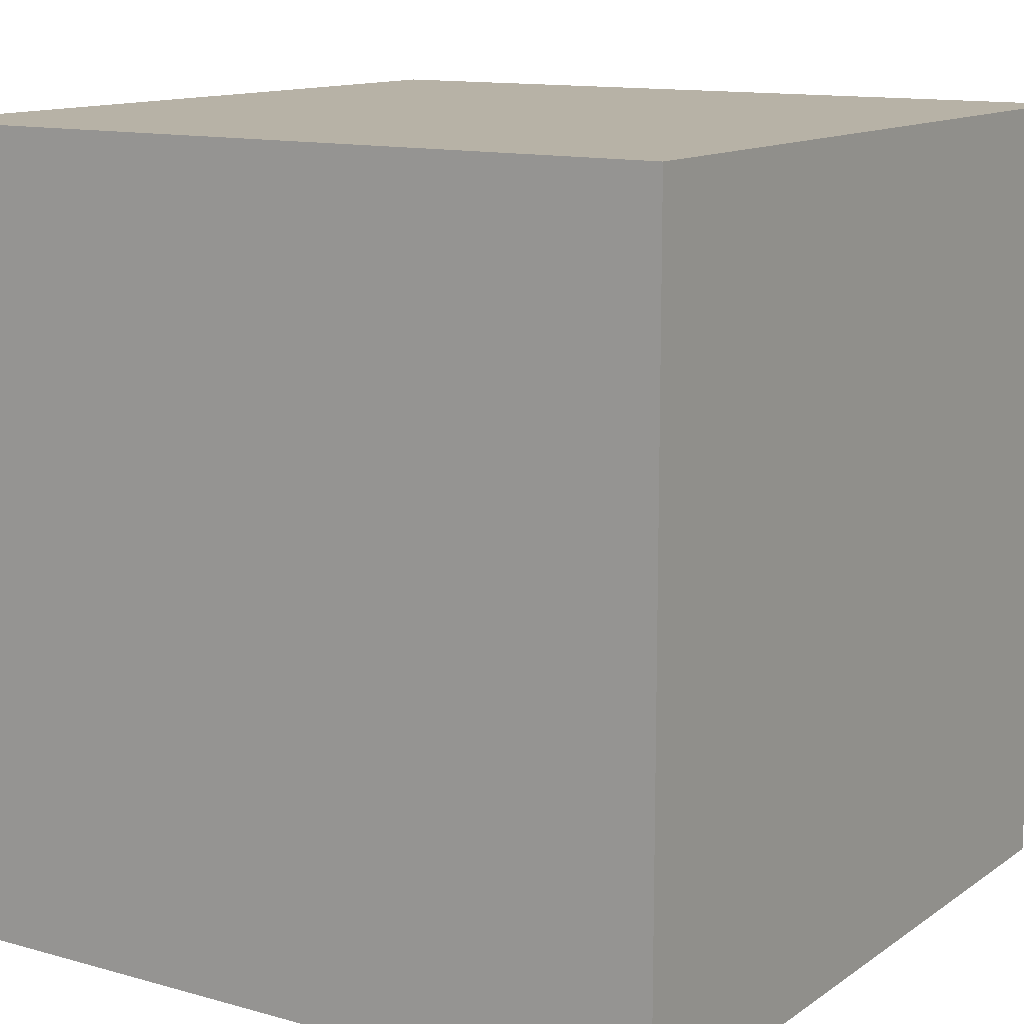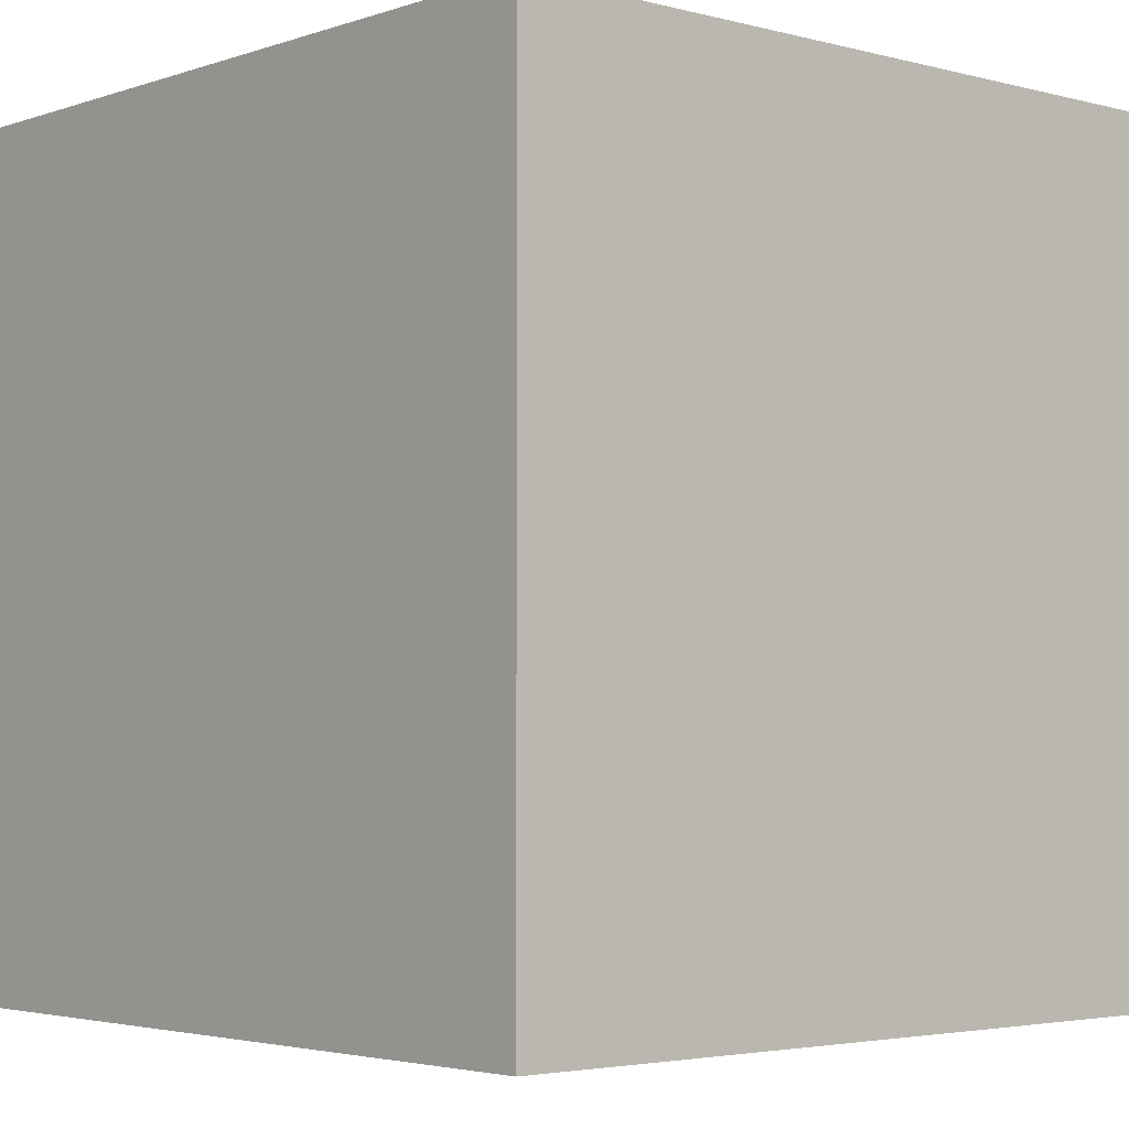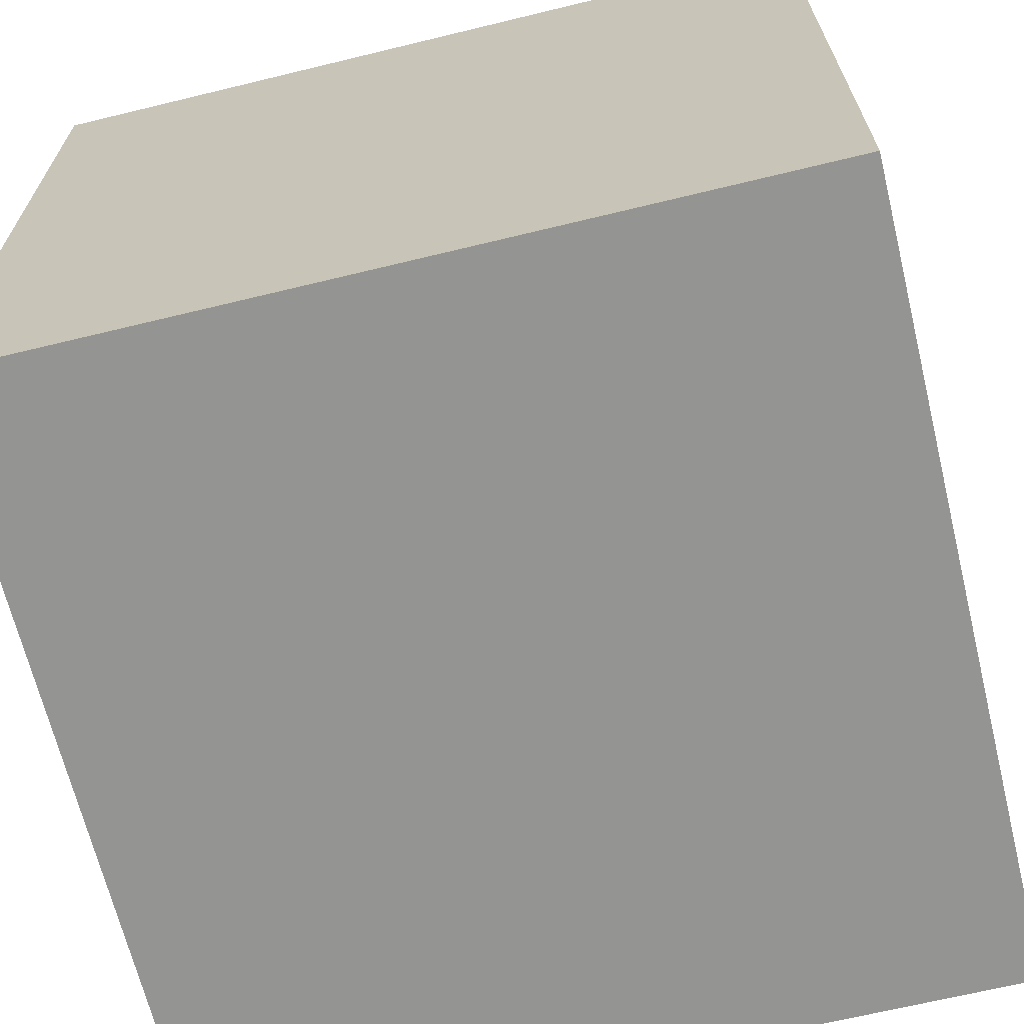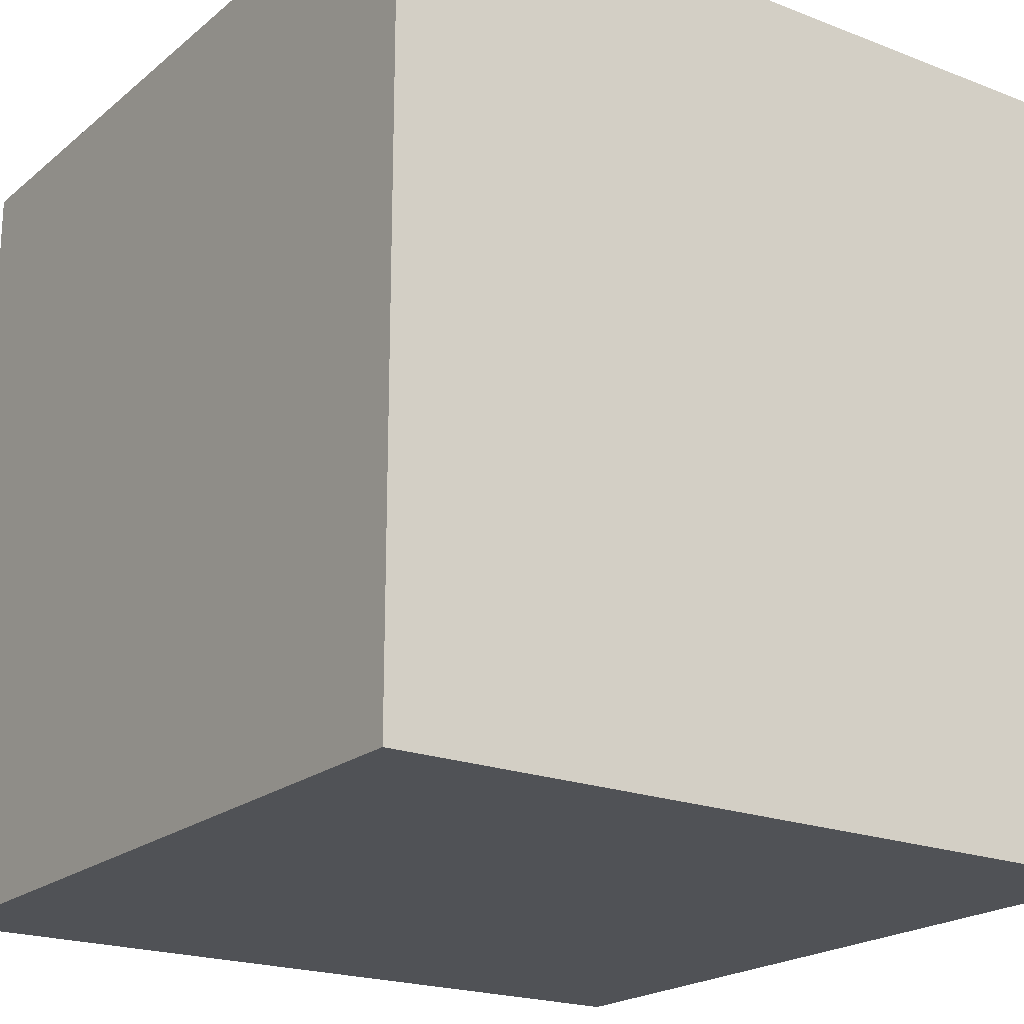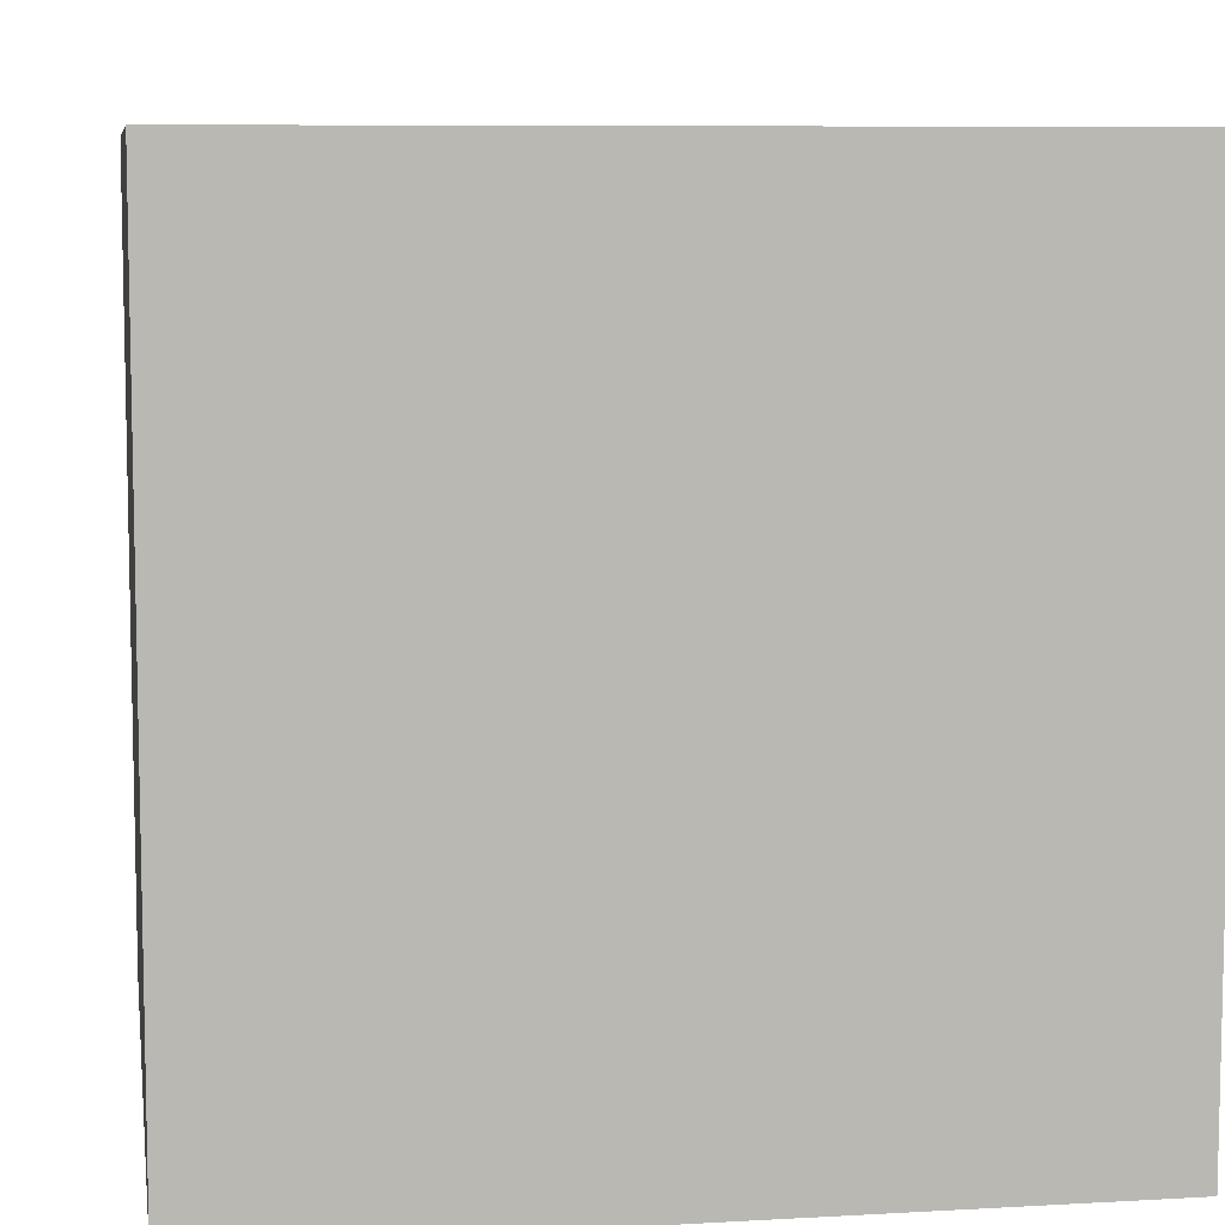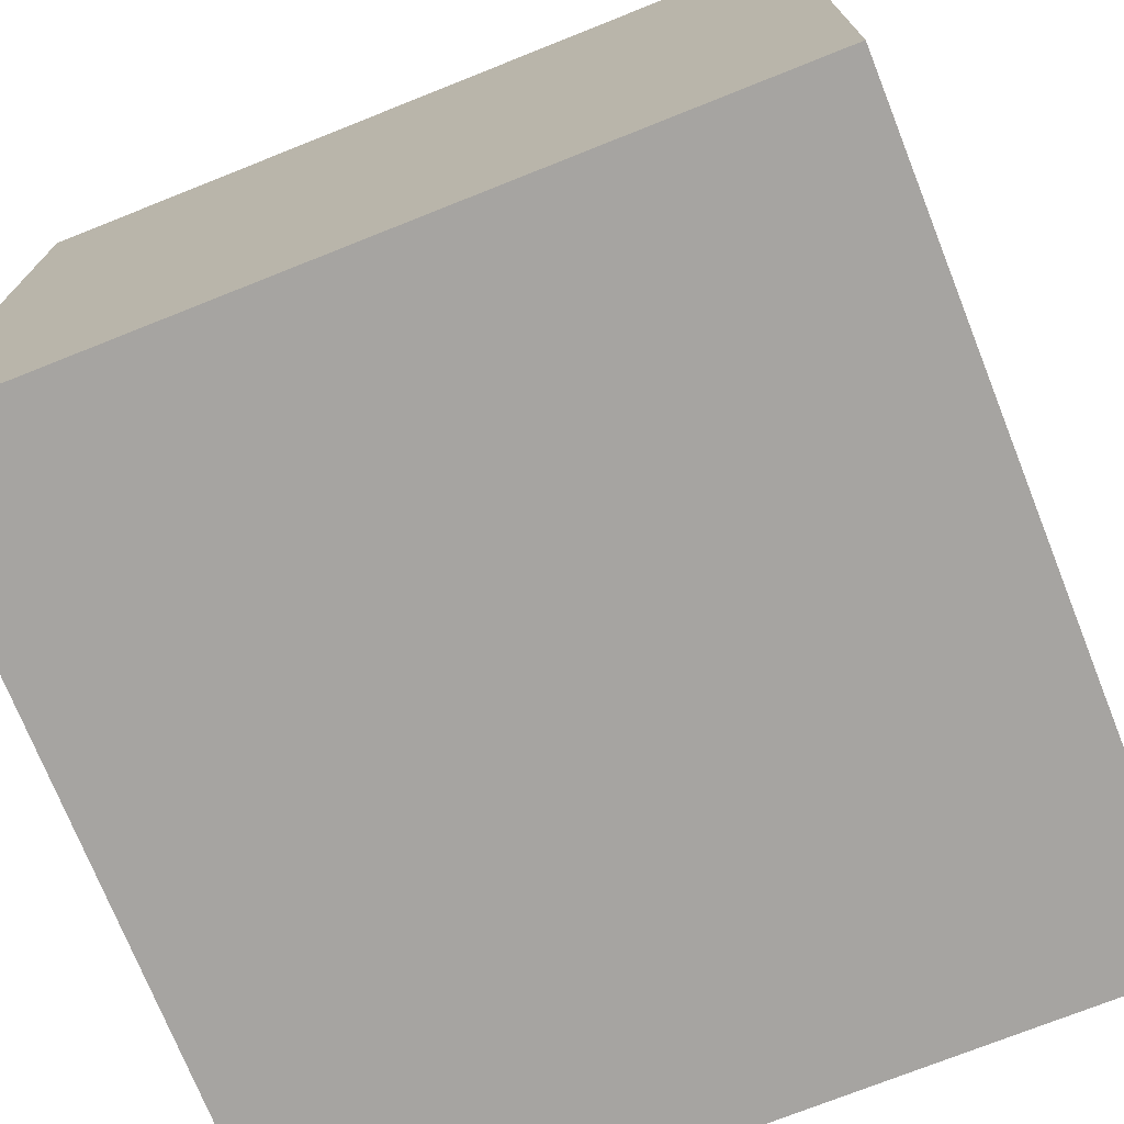
<metadata>
{"format":"obj","ext":"obj","renderer":"f3d","projection":"perspective","resolution":1024,"background":"white","views":[{"elev":12.5,"azim":-146.9,"up":"+Y"},{"elev":-3.4,"azim":138.5,"up":"+Y"},{"elev":-67.0,"azim":103.7,"up":"+Z"},{"elev":-20.6,"azim":55.0,"up":"+Z"},{"elev":7.9,"azim":171.0,"up":"+Y"},{"elev":-73.5,"azim":21.7,"up":"+Z"}]}
</metadata>
<code>
g parts_col_06
v -0.2476 -0.2476 -0.2476
v 0.2476 0.2476 -0.2476
v -0.2476 0.2476 -0.2476
v 0.2476 -0.2476 -0.2476
v -0.2476 0.2476 -0.2476
v -0.2476 -0.2476 0.2476
v -0.2476 0.2476 0.2476
v 0.2476 -0.2476 0.2476
v 0.2476 0.2476 0.2476
v 0.2476 0.2476 -0.2476
v -0.2476 -0.2476 0.2476
v 0.2476 -0.2476 0.2476
v -0.2476 -0.2476 -0.2476
v -0.2476 -0.2476 0.2476
v 0.2476 -0.2476 0.2476
v 0.2476 -0.2476 -0.2476
v 0.2476 0.2476 -0.2476
v 0.2476 0.2476 0.2476
v -0.2476 0.2476 0.2476
v -0.2476 0.2476 -0.2476
g parts_col_06_0
f 3 2 1
f 2 4 1
f 1 6 5
f 6 7 5
f 9 8 4
f 10 9 4
f 9 7 11
f 12 9 11
f 15 14 13
f 16 15 13
f 19 18 17
f 20 19 17

</code>
